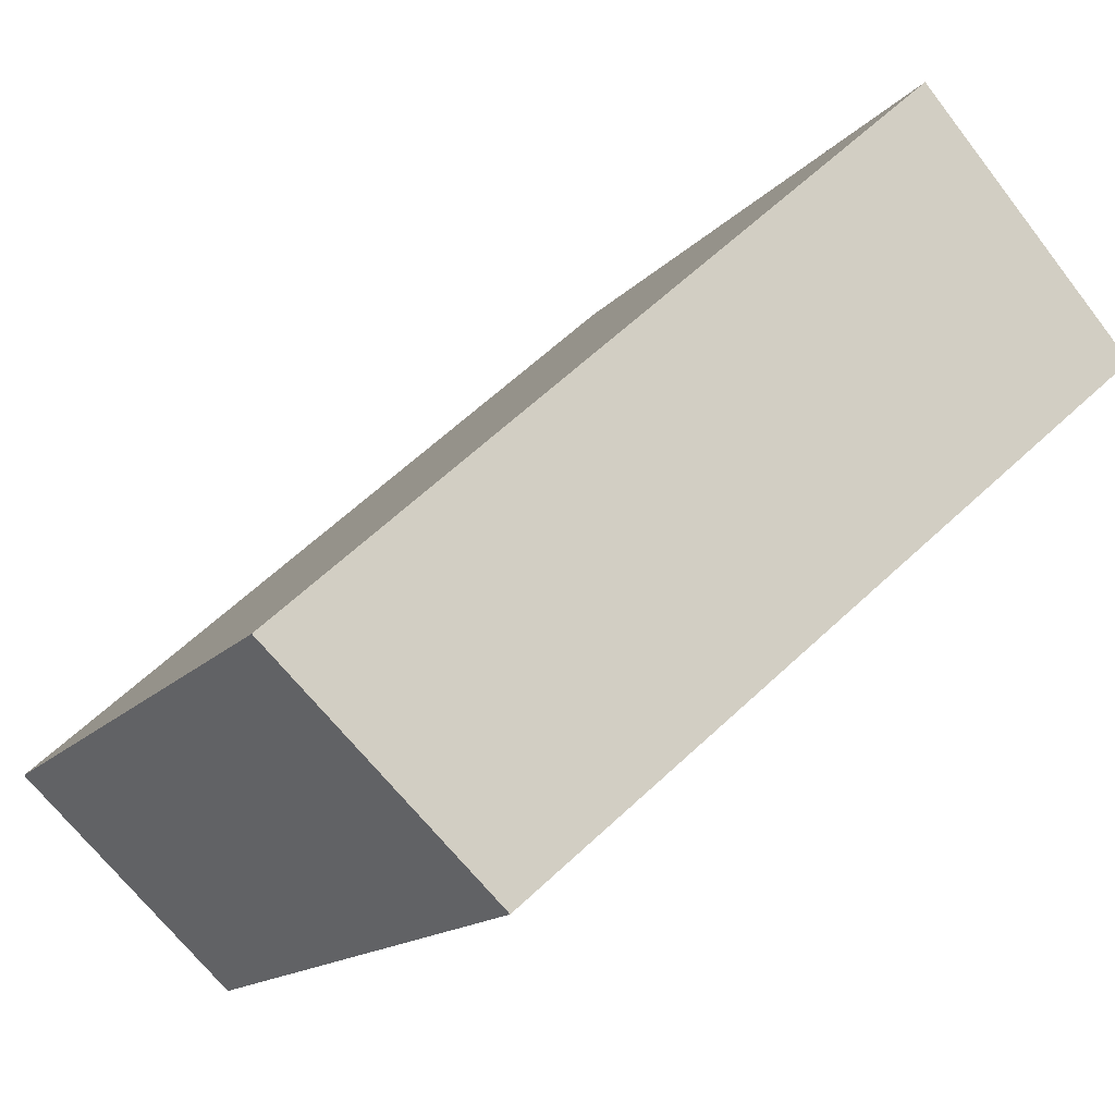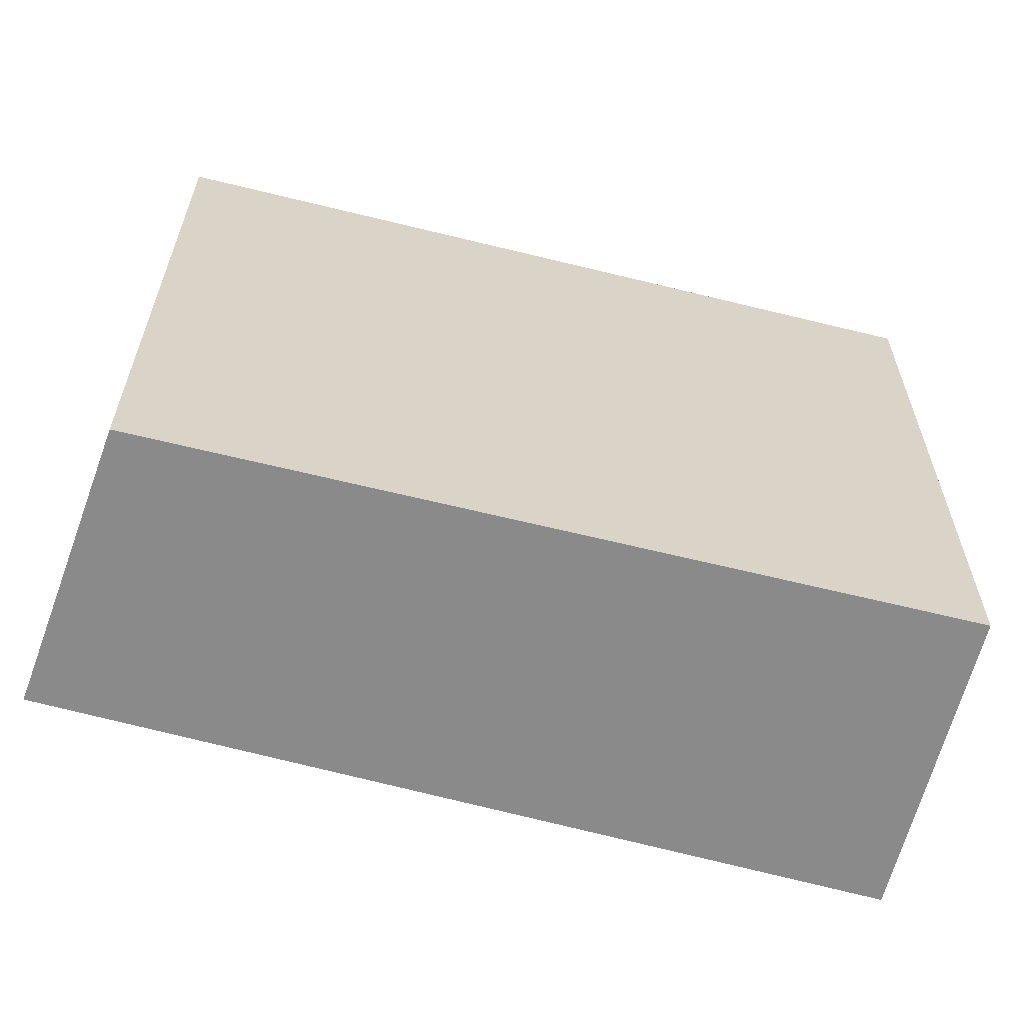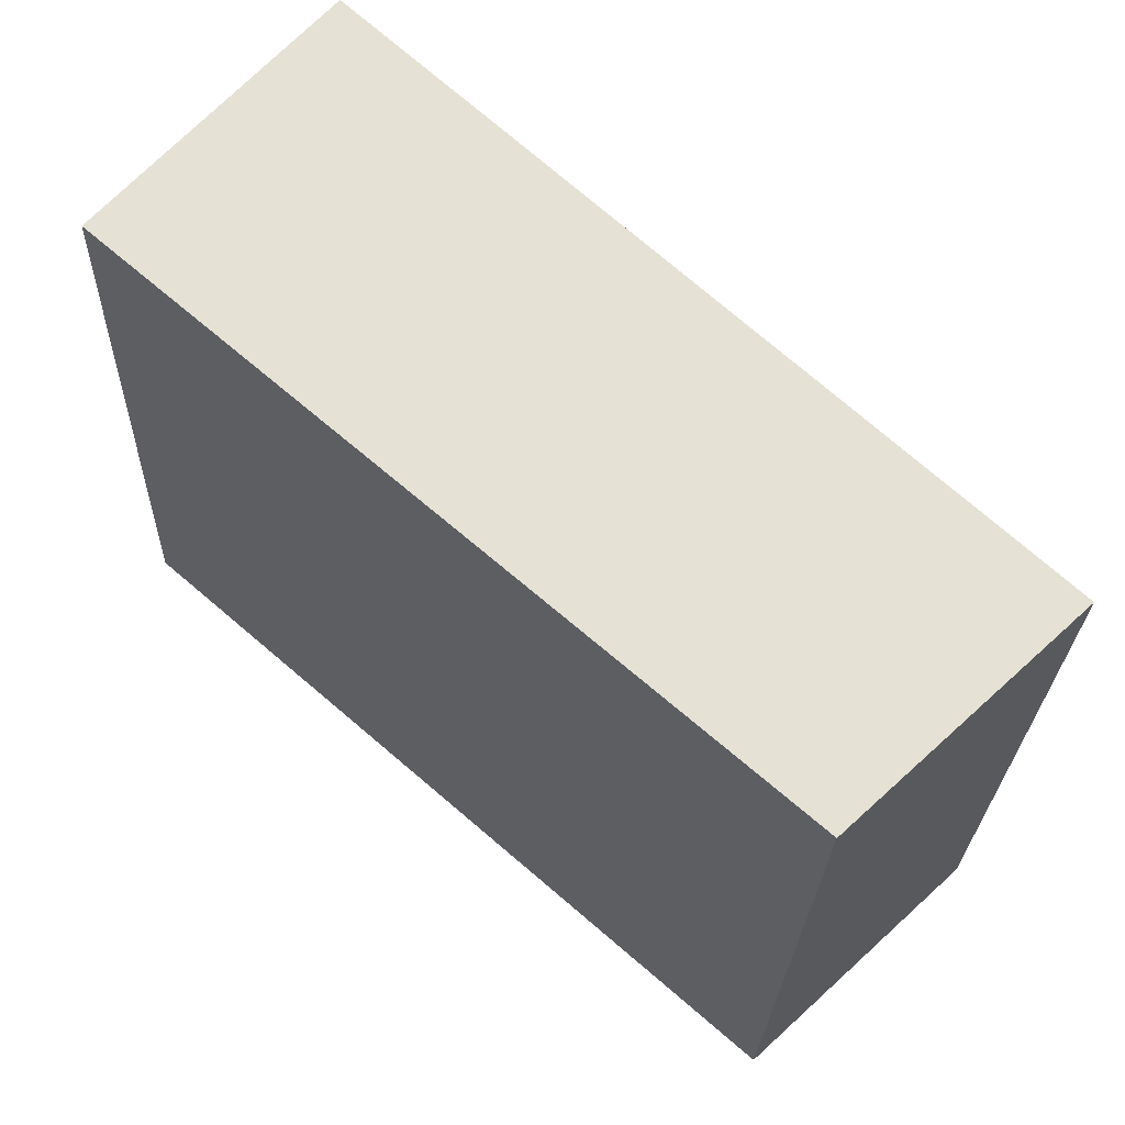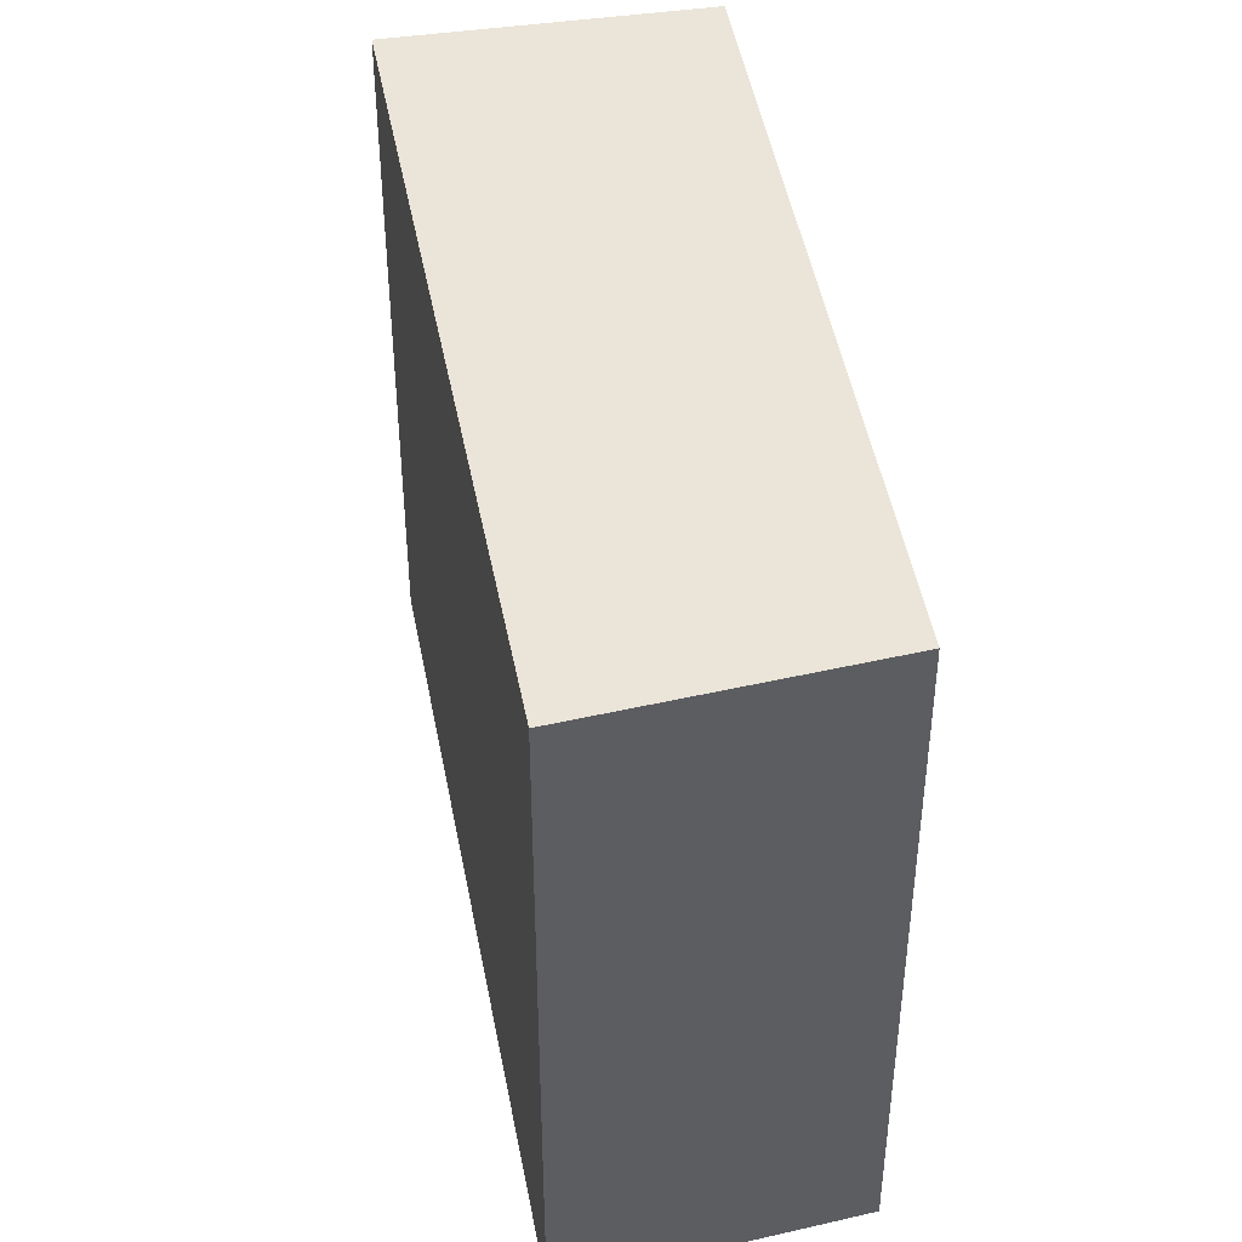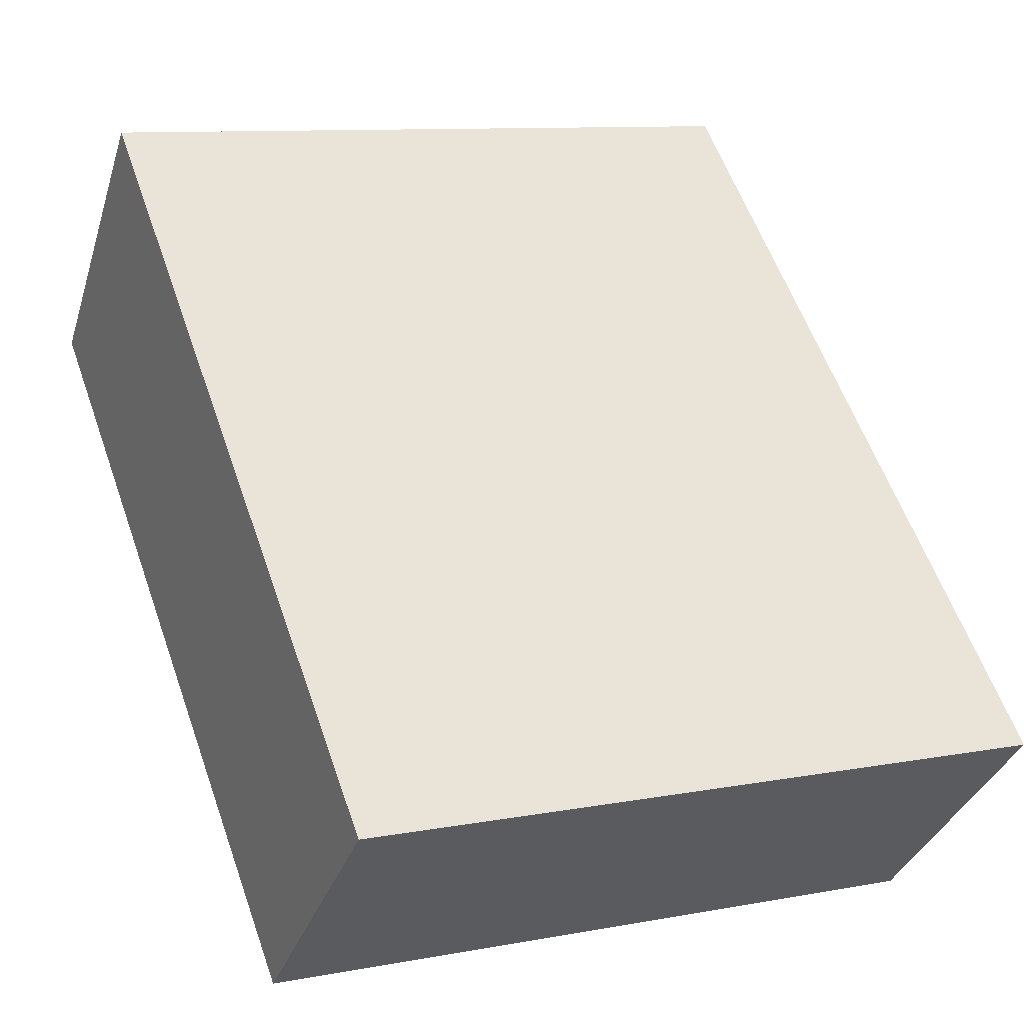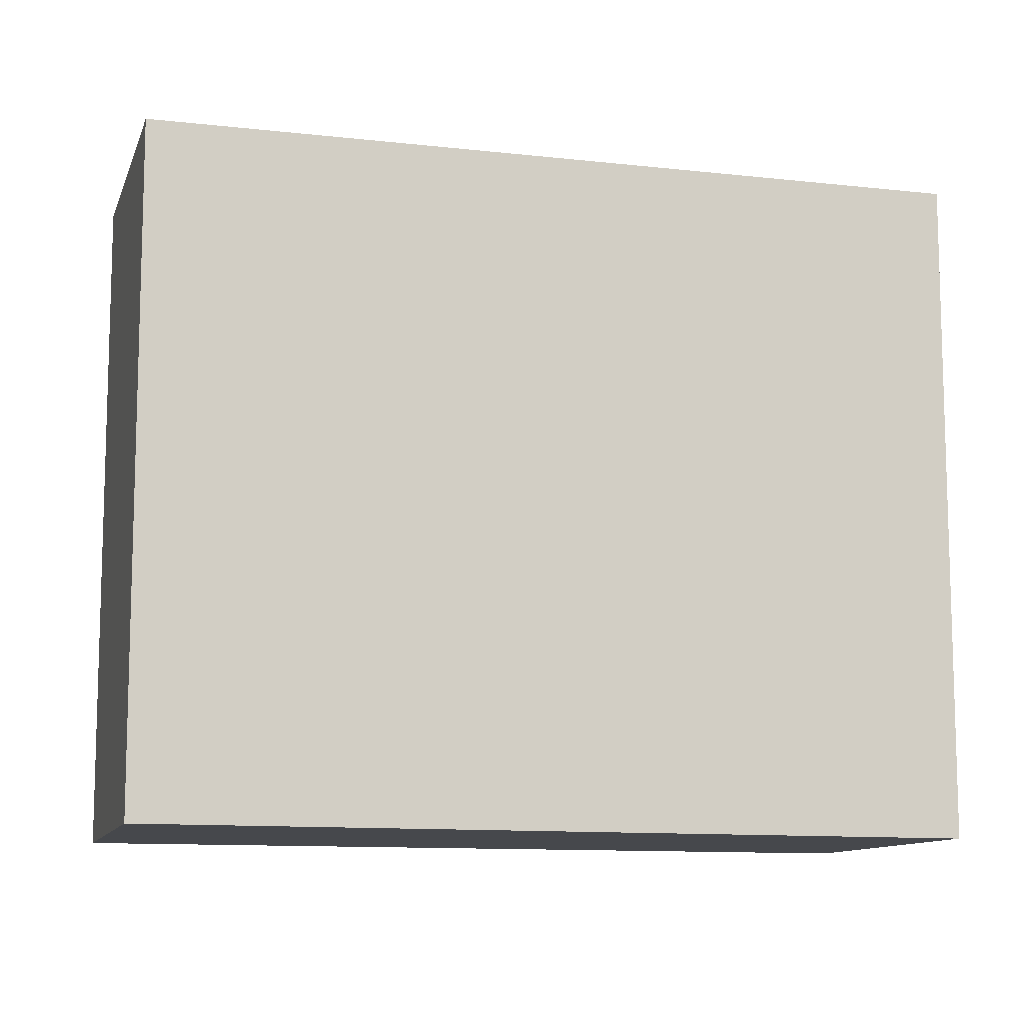
<metadata>
{"format":"obj","ext":"obj","renderer":"f3d","projection":"perspective","resolution":1024,"background":"white","views":[{"elev":-14.5,"azim":154.9,"up":"+Z"},{"elev":-63.4,"azim":-153.0,"up":"+Y"},{"elev":-24.5,"azim":-1.7,"up":"+Z"},{"elev":44.6,"azim":121.9,"up":"+Y"},{"elev":10.1,"azim":64.3,"up":"+Z"},{"elev":-11.1,"azim":26.8,"up":"+Y"}]}
</metadata>
<code>
v  3.568 2.94 -1.44
v  0 2.94 1.8e-16
v  0.899 2.94 1.012
v  2.645 2.94 -2.301
v  0 0 0
v  0.899 -6.197e-17 1.012
v  3.568 8.817e-17 -1.44
v  2.645 1.409e-16 -2.301
g defaultobject
f 1 2 3
f 2 1 4
f 5 3 2
f 3 5 6
f 6 1 3
f 1 6 7
f 8 2 4
f 2 8 5
f 7 4 1
f 4 7 8
f 8 6 5
f 6 8 7

</code>
